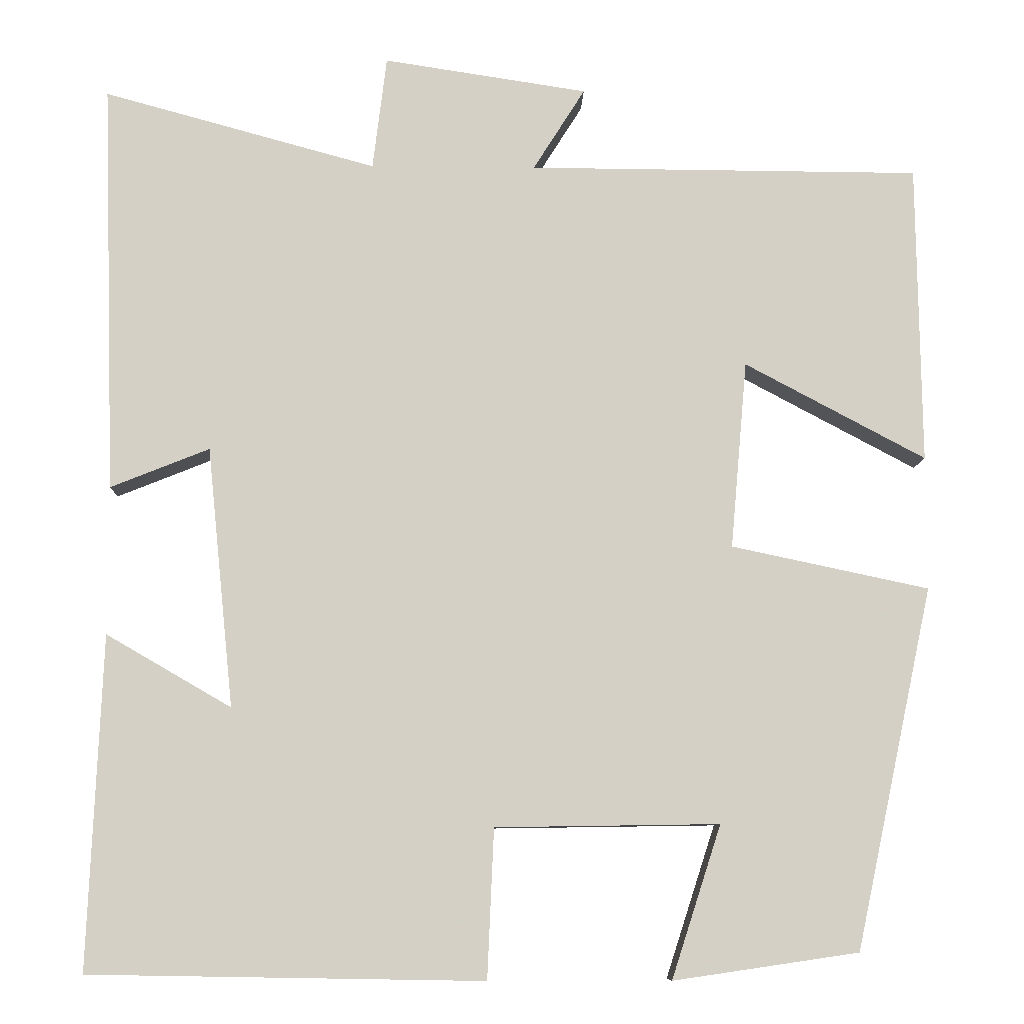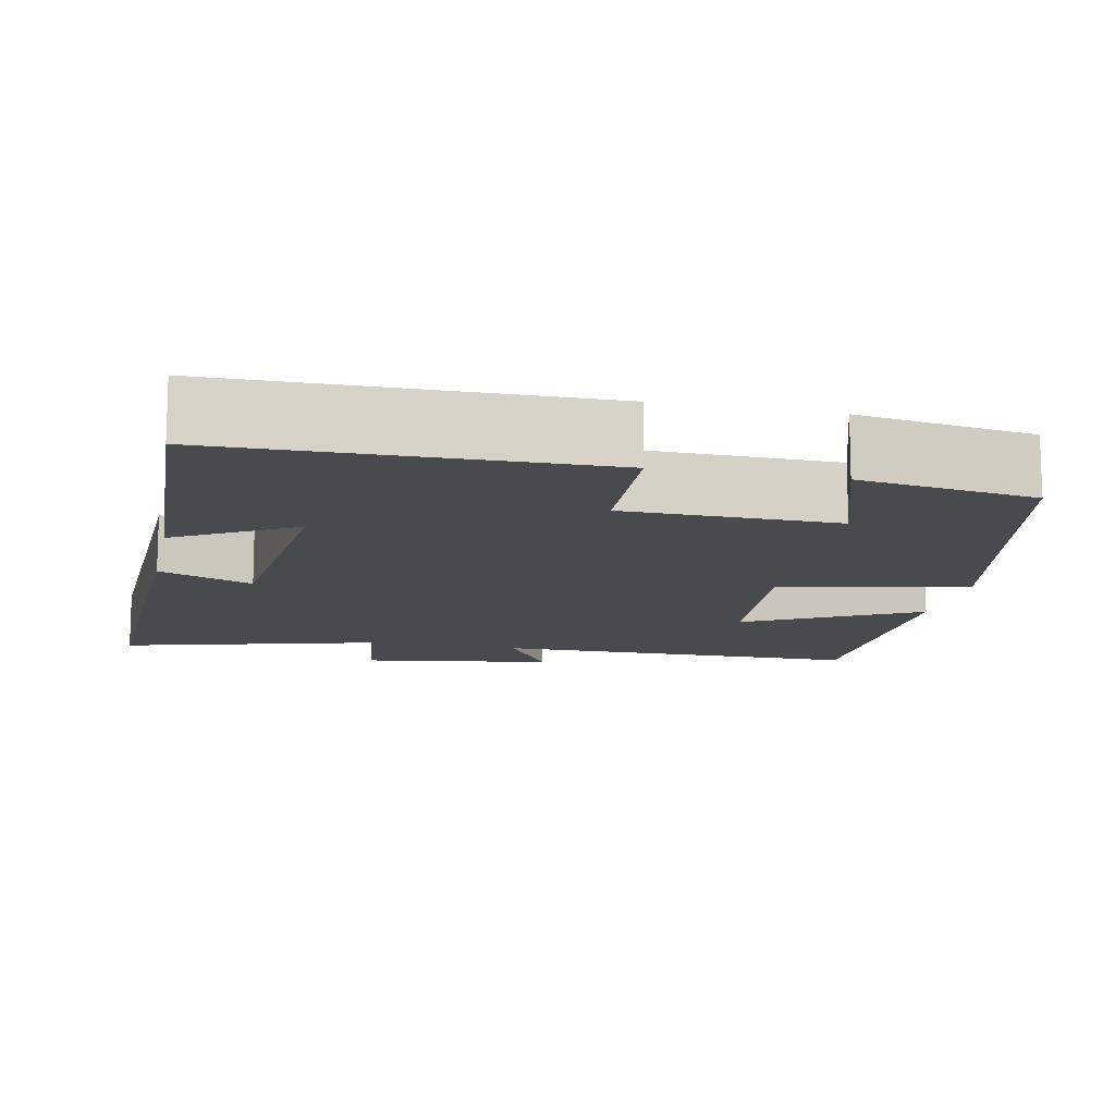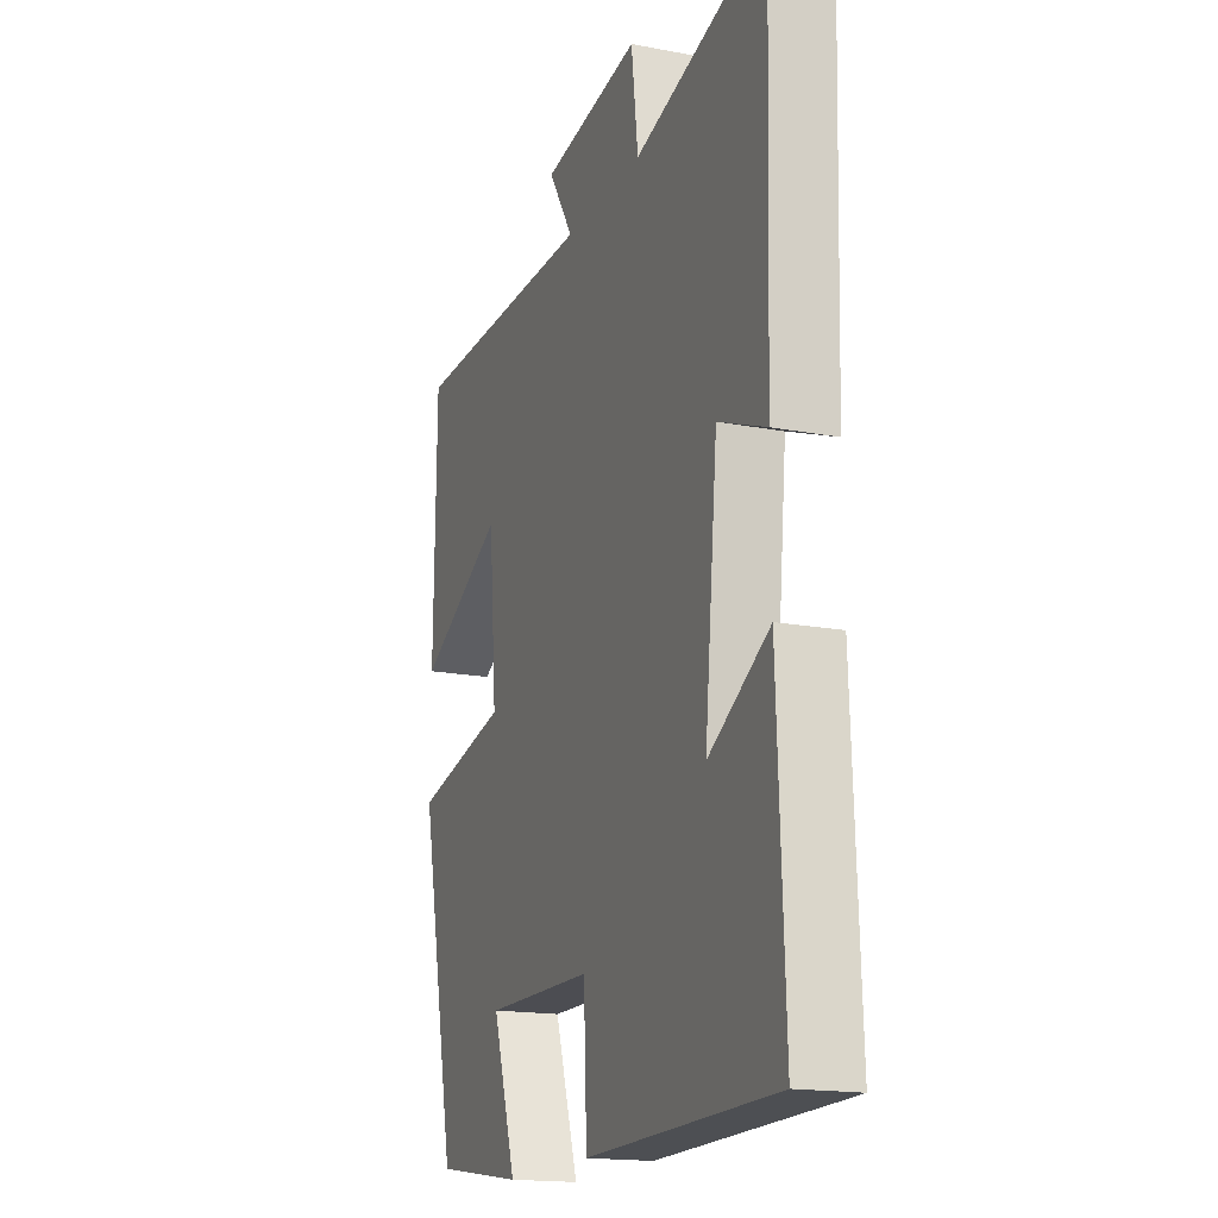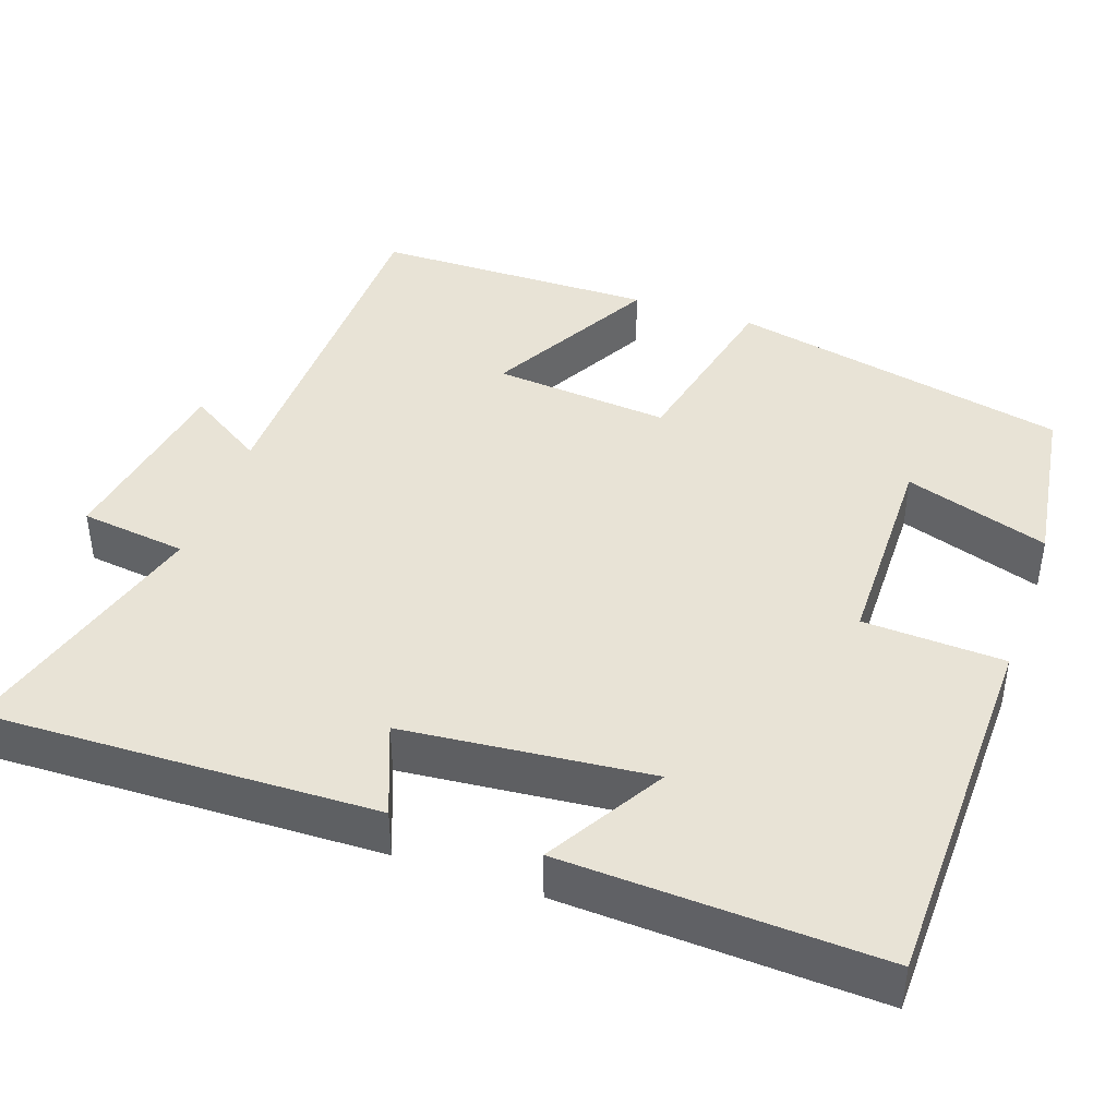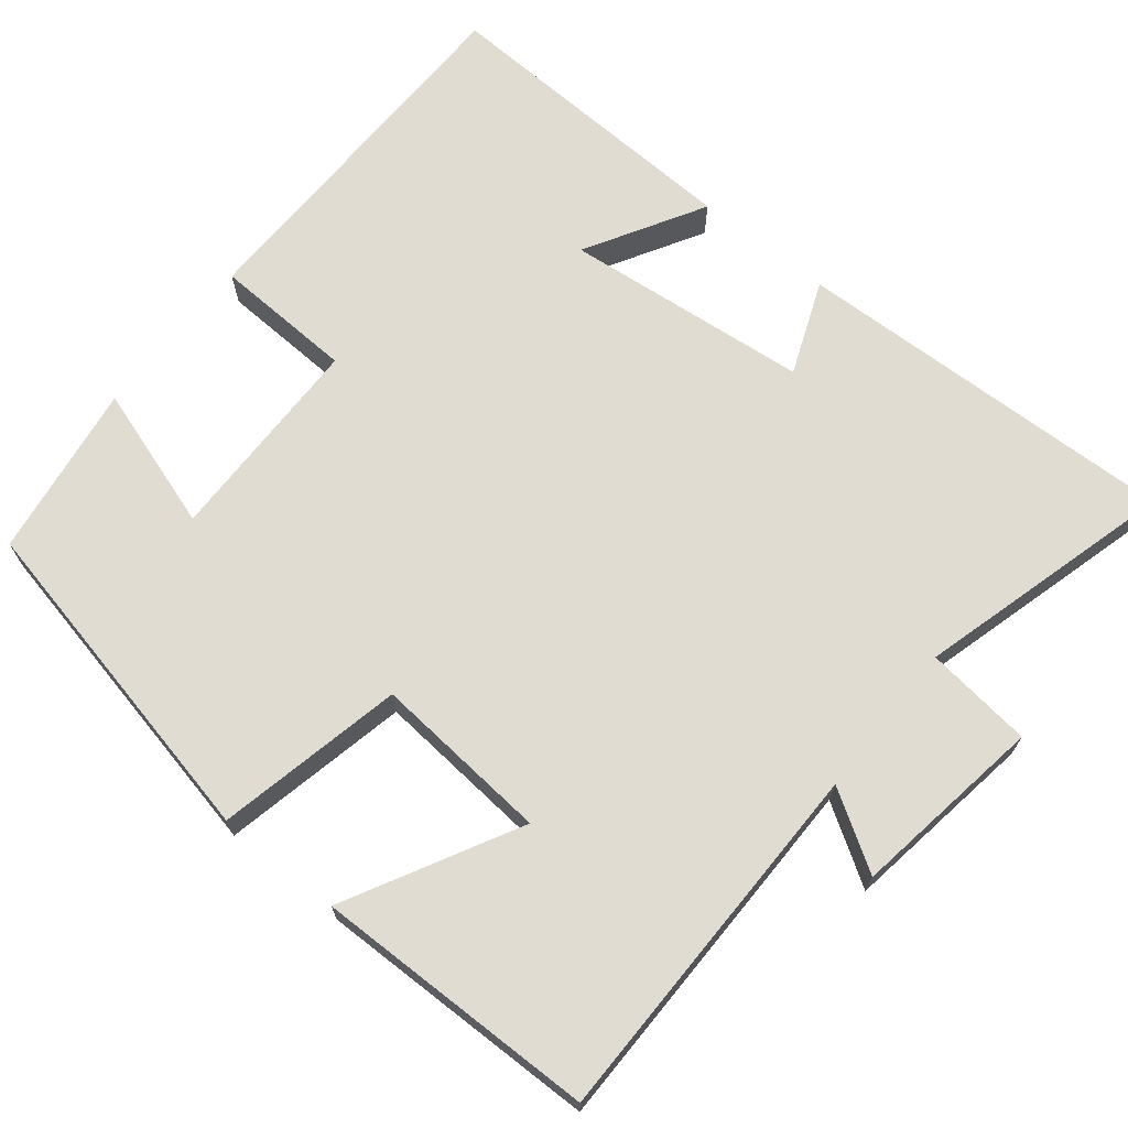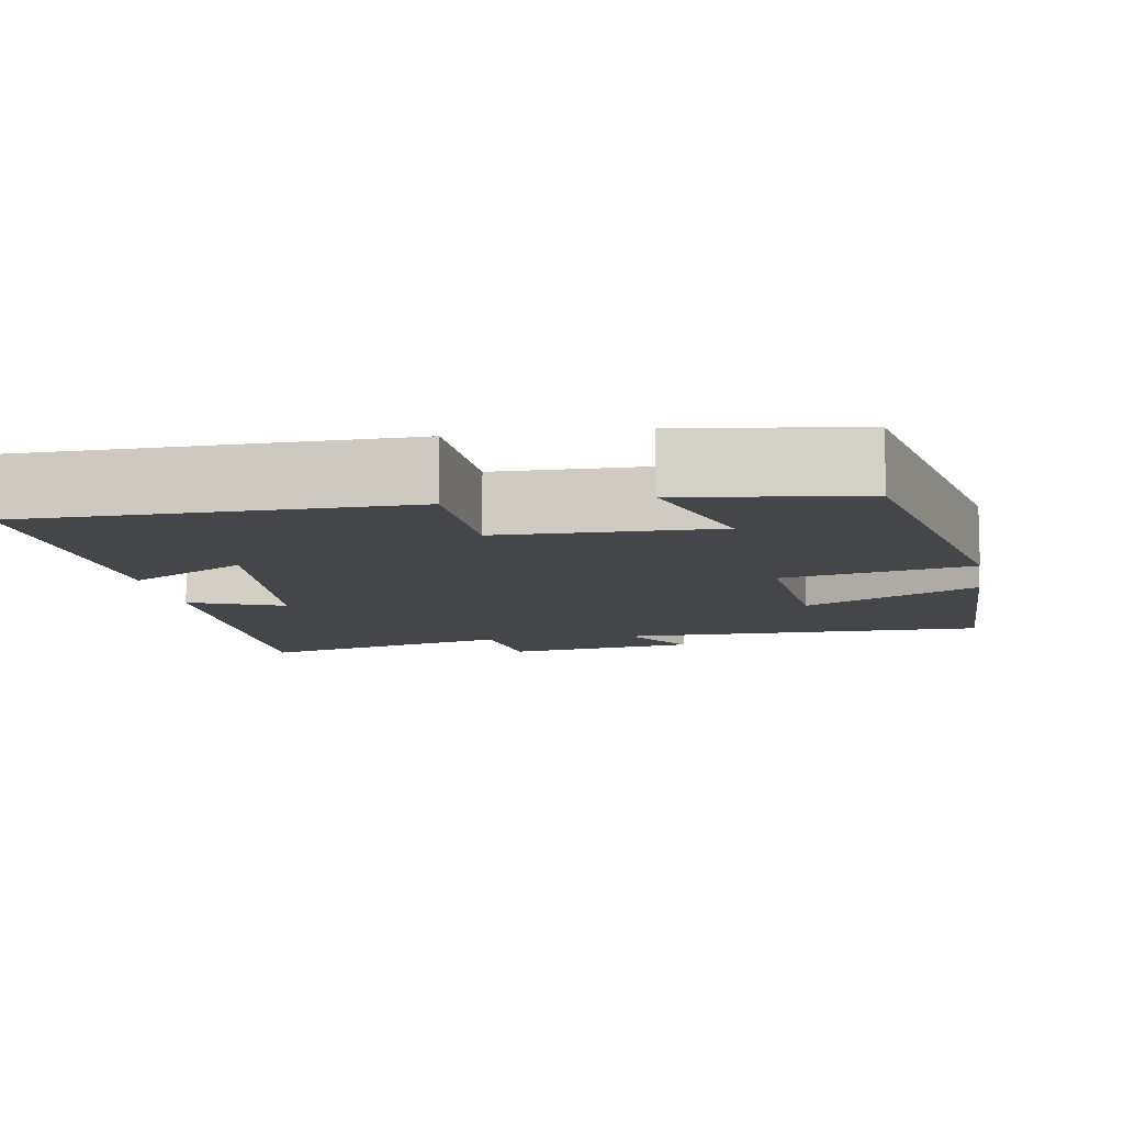
<metadata>
{"format":"obj","ext":"obj","renderer":"f3d","projection":"perspective","resolution":1024,"background":"white","views":[{"elev":-8.8,"azim":178.4,"up":"+Z"},{"elev":-12.8,"azim":168.1,"up":"+Y"},{"elev":-17.1,"azim":69.2,"up":"+Z"},{"elev":41.9,"azim":109.5,"up":"+Y"},{"elev":69.0,"azim":-51.2,"up":"+Y"},{"elev":-9.6,"azim":-170.5,"up":"+Y"}]}
</metadata>
<code>
v 0.516 0.07 0.591
v 0.5 0.07 0.092
v 0.38 0.07 0.14
v 0.348 0.07 -0.176
v 0.5 0.07 -0.088
v 0.517 0.07 -0.492
v 0.039 0.07 -0.5
v 0.031 0.07 -0.319
v -0.241 0.07 -0.315
v -0.181 0.07 -0.5
v -0.406 0.07 -0.467
v -0.5 0.07 -0.029
v -0.26 0.07 0.022
v -0.28 0.07 0.25
v -0.5 0.07 0.133
v -0.495 0.07 0.497
v -0.018 0.07 0.5
v -0.081 0.07 0.6
v 0.167 0.07 0.638
v 0.184 0.07 0.5
v 0.516 0 0.591
v 0.5 0 0.092
v 0.38 0 0.14
v 0.348 0 -0.176
v 0.5 0 -0.088
v 0.517 0 -0.492
v 0.039 0 -0.5
v 0.031 0 -0.319
v -0.241 0 -0.315
v -0.181 0 -0.5
v -0.406 0 -0.467
v -0.5 0 -0.029
v -0.26 0 0.022
v -0.28 0 0.25
v -0.5 0 0.133
v -0.495 0 0.497
v -0.018 0 0.5
v -0.081 0 0.6
v 0.167 0 0.638
v 0.184 0 0.5
f 17 18 19 20
f 16 17 20
f 15 16 20
f 14 15 20
f 13 14 20 1
f 11 12 13
f 9 10 11
f 9 11 13 1
f 6 7 8
f 4 5 6
f 4 6 8
f 3 4 8 9
f 1 2 3
f 1 3 9
f 40 39 38 37
f 40 37 36
f 40 36 35
f 40 35 34
f 21 40 34 33
f 33 32 31
f 31 30 29
f 21 33 31 29
f 28 27 26
f 26 25 24
f 28 26 24
f 29 28 24 23
f 23 22 21
f 29 23 21
f 1 21 22 2
f 2 22 23 3
f 3 23 24 4
f 4 24 25 5
f 5 25 26 6
f 6 26 27 7
f 7 27 28 8
f 8 28 29 9
f 9 29 30 10
f 10 30 31 11
f 11 31 32 12
f 12 32 33 13
f 13 33 34 14
f 14 34 35 15
f 15 35 36 16
f 16 36 37 17
f 17 37 38 18
f 18 38 39 19
f 19 39 40 20
f 20 40 21 1

</code>
